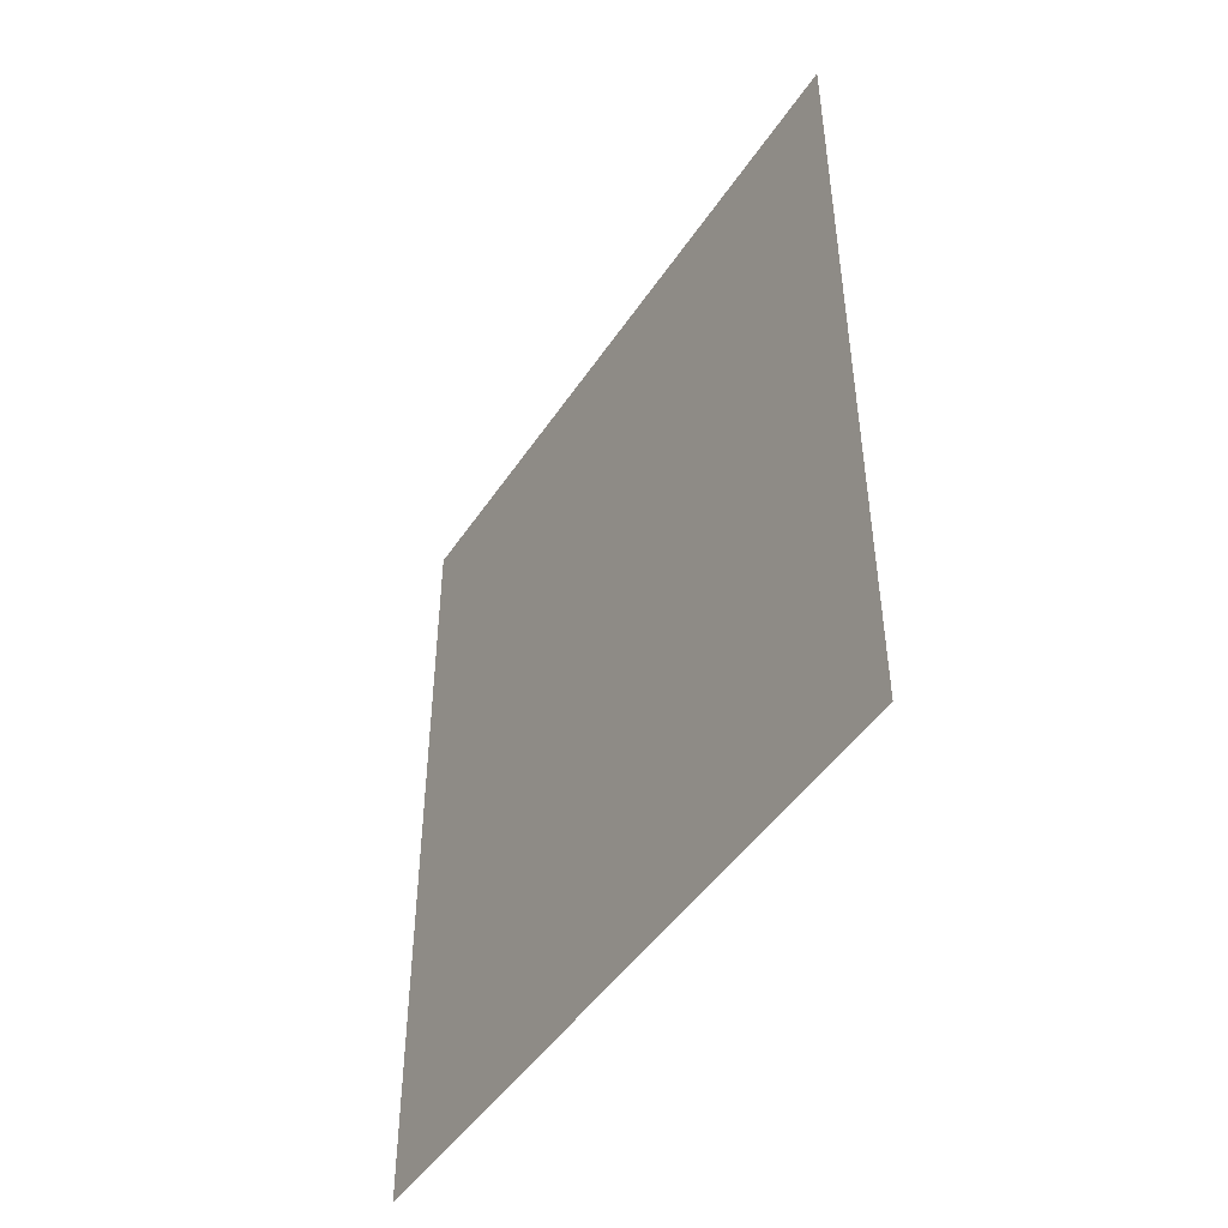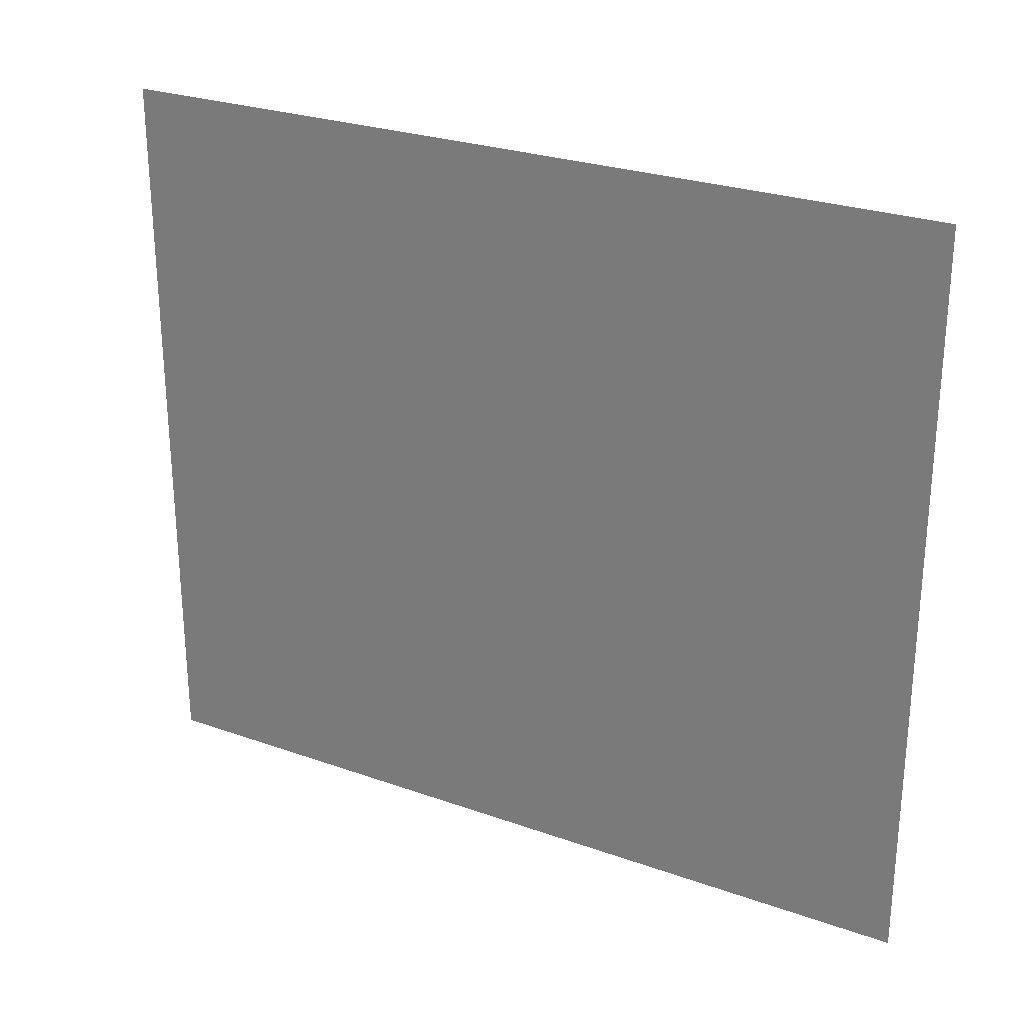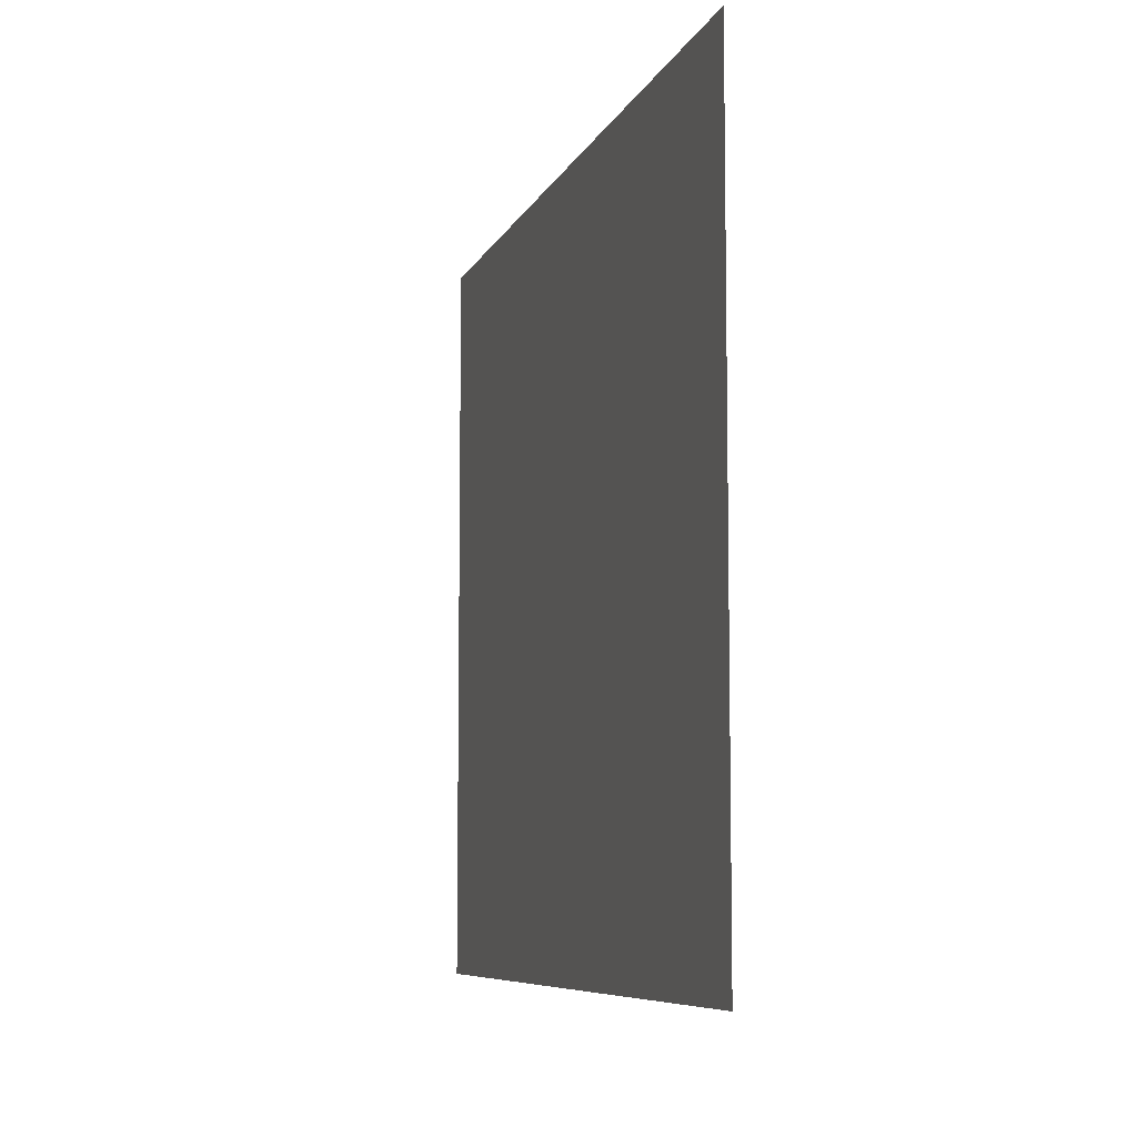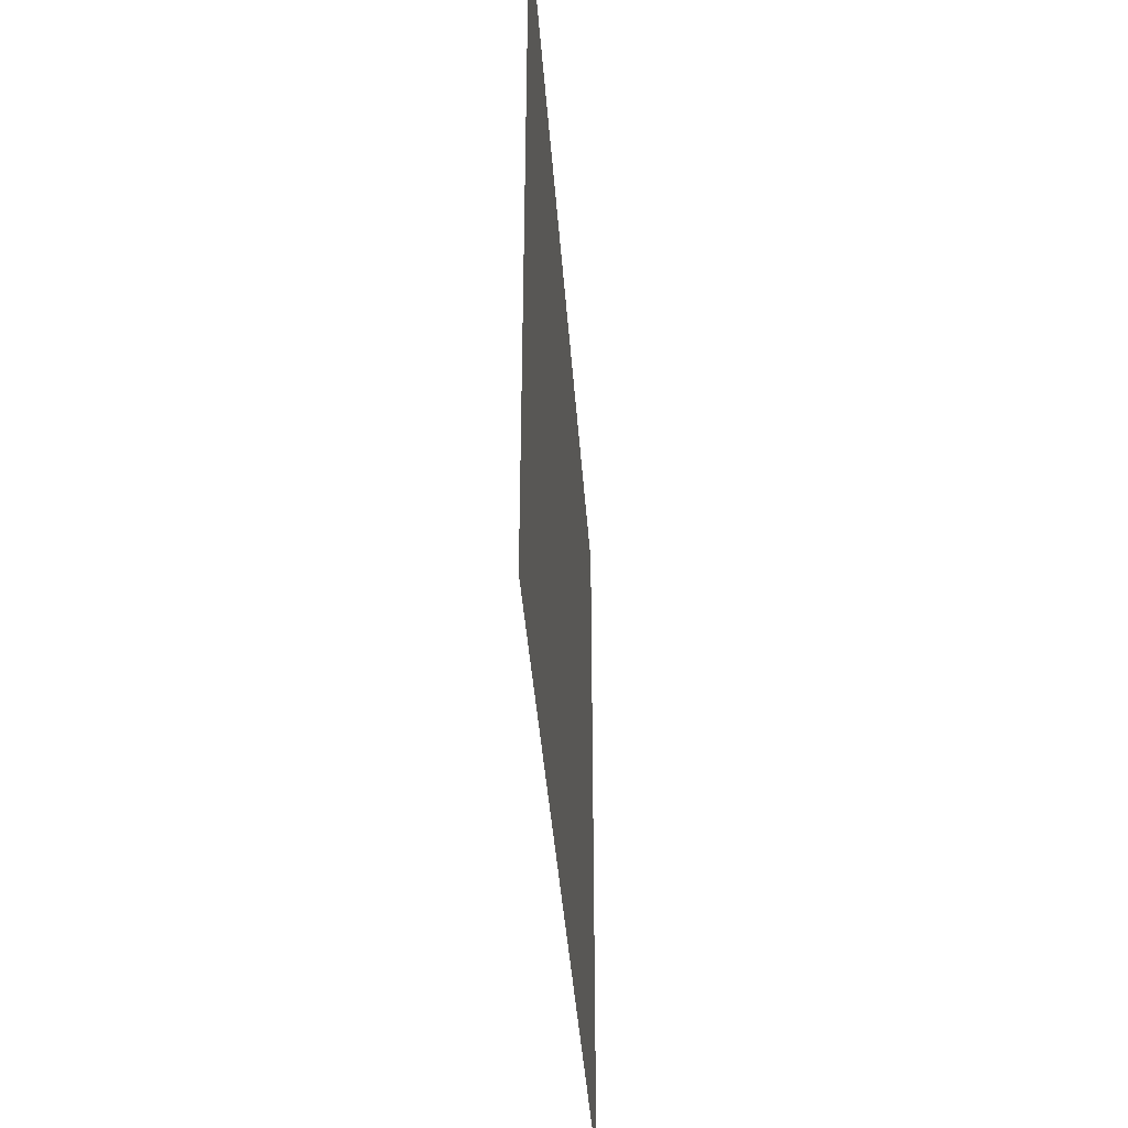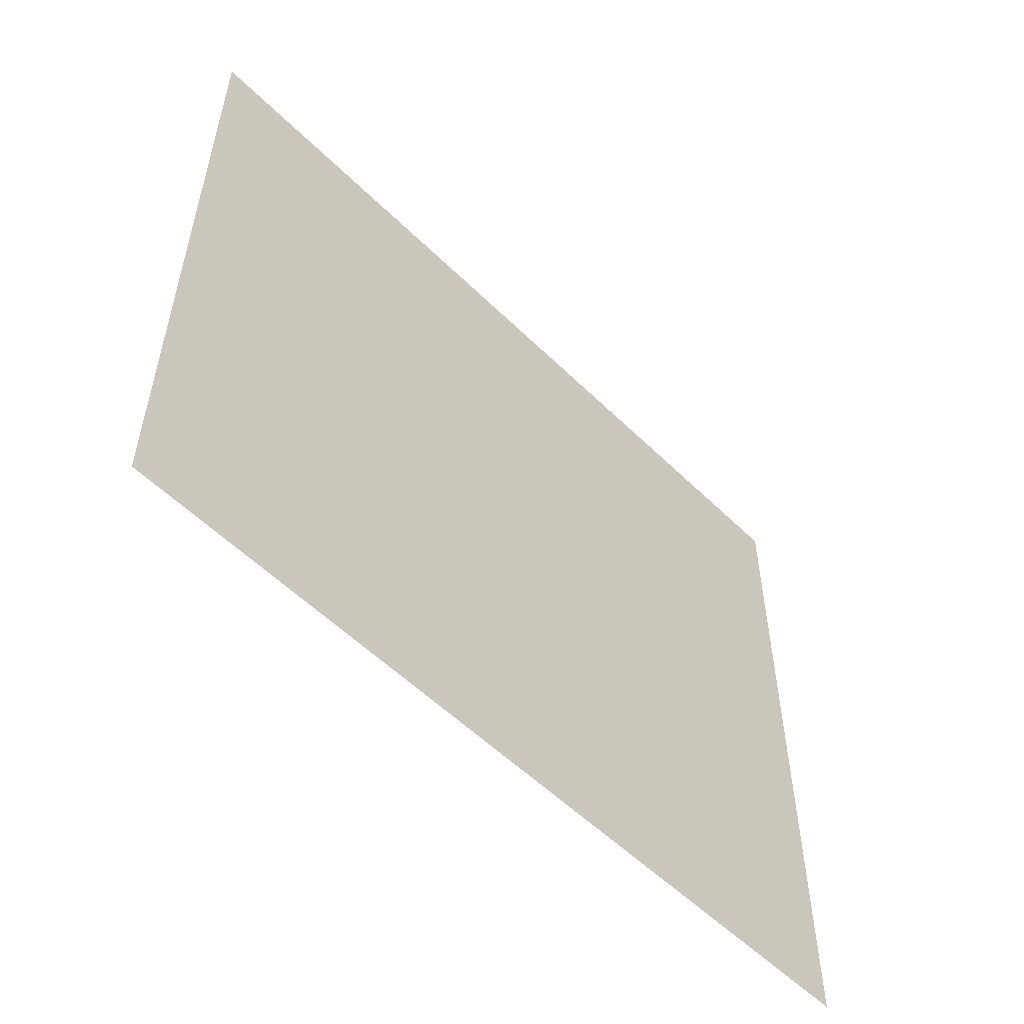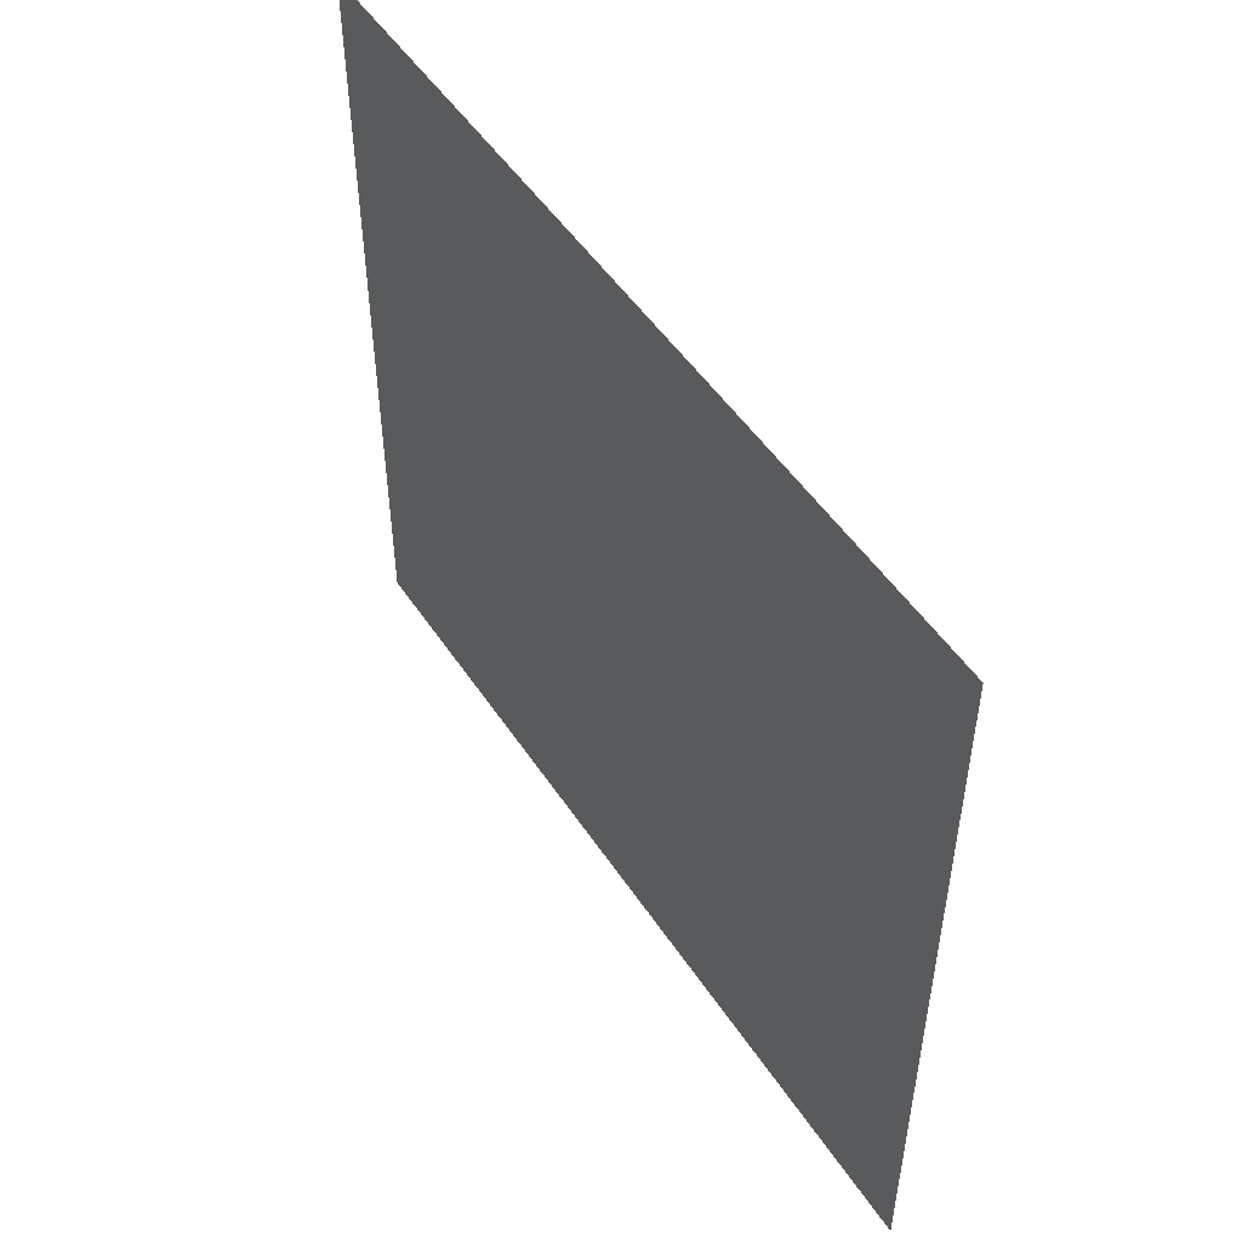
<metadata>
{"format":"obj","ext":"obj","renderer":"f3d","projection":"perspective","resolution":1024,"background":"white","views":[{"elev":-46.7,"azim":-31.8,"up":"+Z"},{"elev":26.5,"azim":119.2,"up":"+Y"},{"elev":-7.6,"azim":164.1,"up":"+Y"},{"elev":-40.6,"azim":-175.9,"up":"+Y"},{"elev":-54.8,"azim":-136.0,"up":"+Y"},{"elev":50.3,"azim":-32.3,"up":"+Y"}]}
</metadata>
<code>
v 4659 102.4 -2355
v 4659 102.4 -2304
v 4659 147.2 -2304
v 4659 102.4 -2355
v 4659 147.2 -2304
v 4659 147.2 -2355
f 1 2 3
f 4 5 6

</code>
